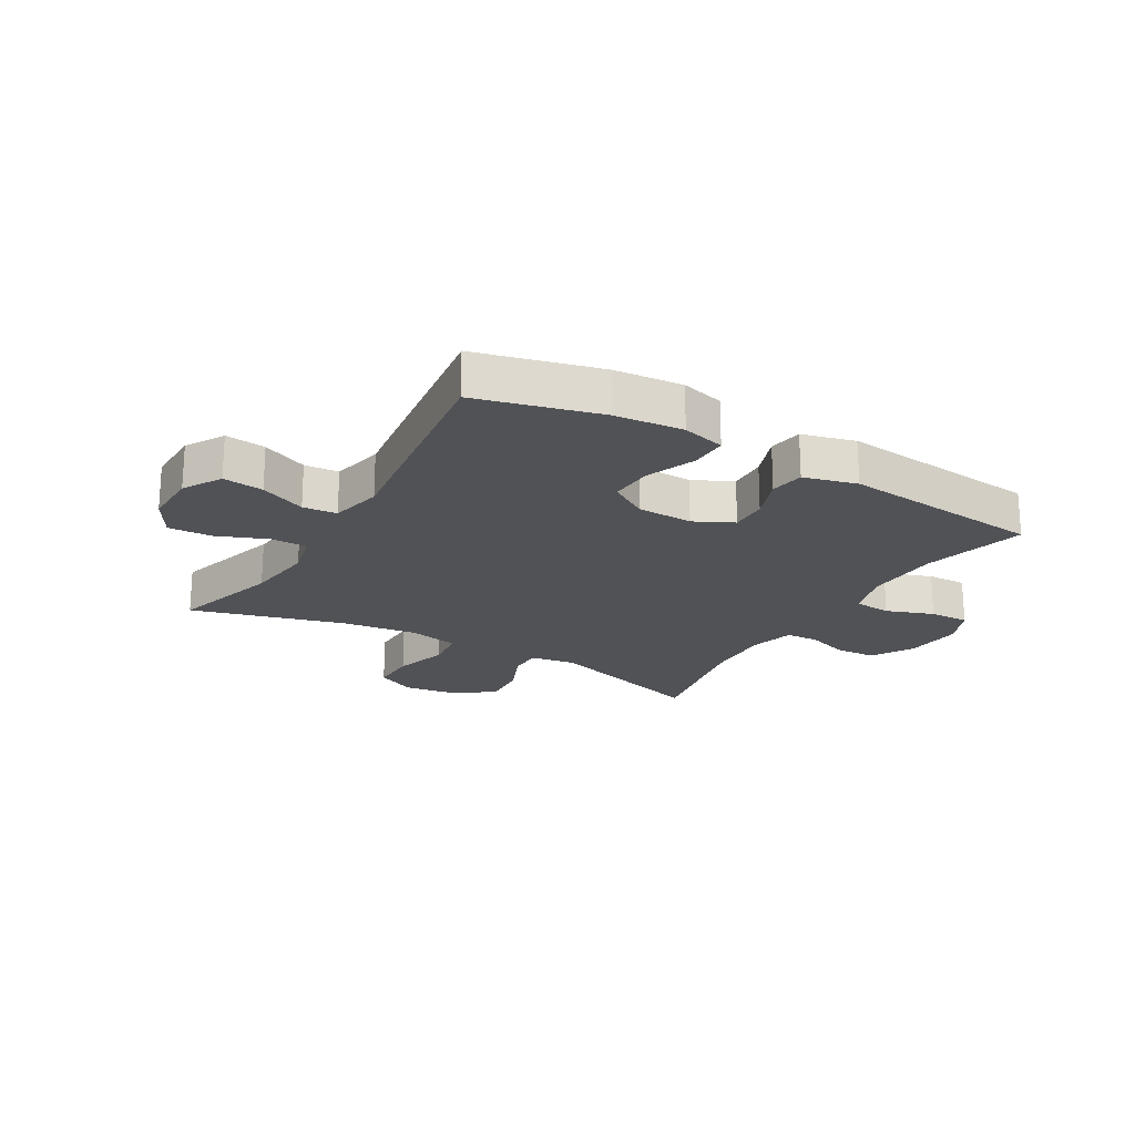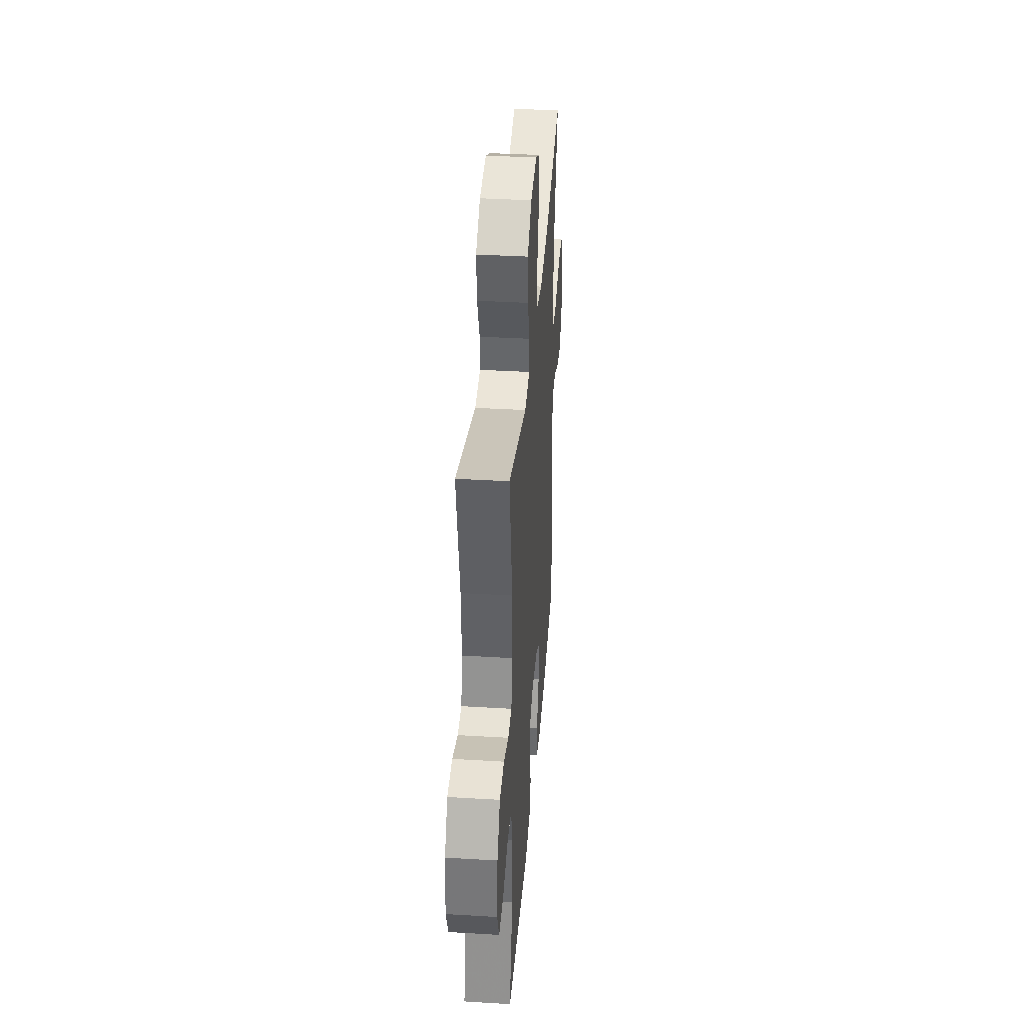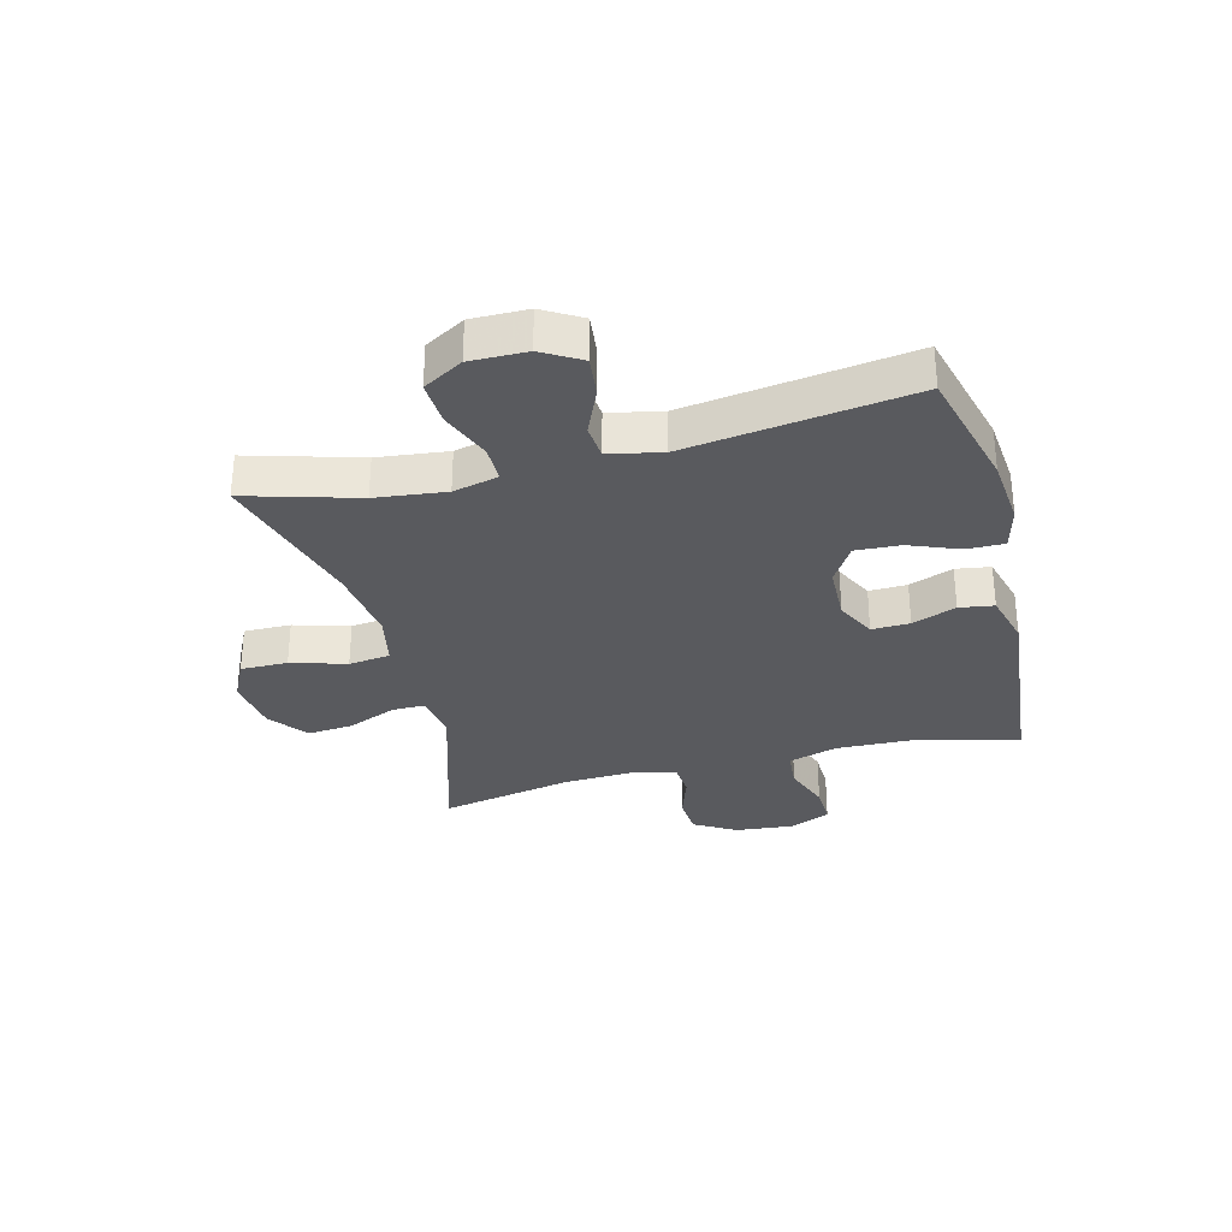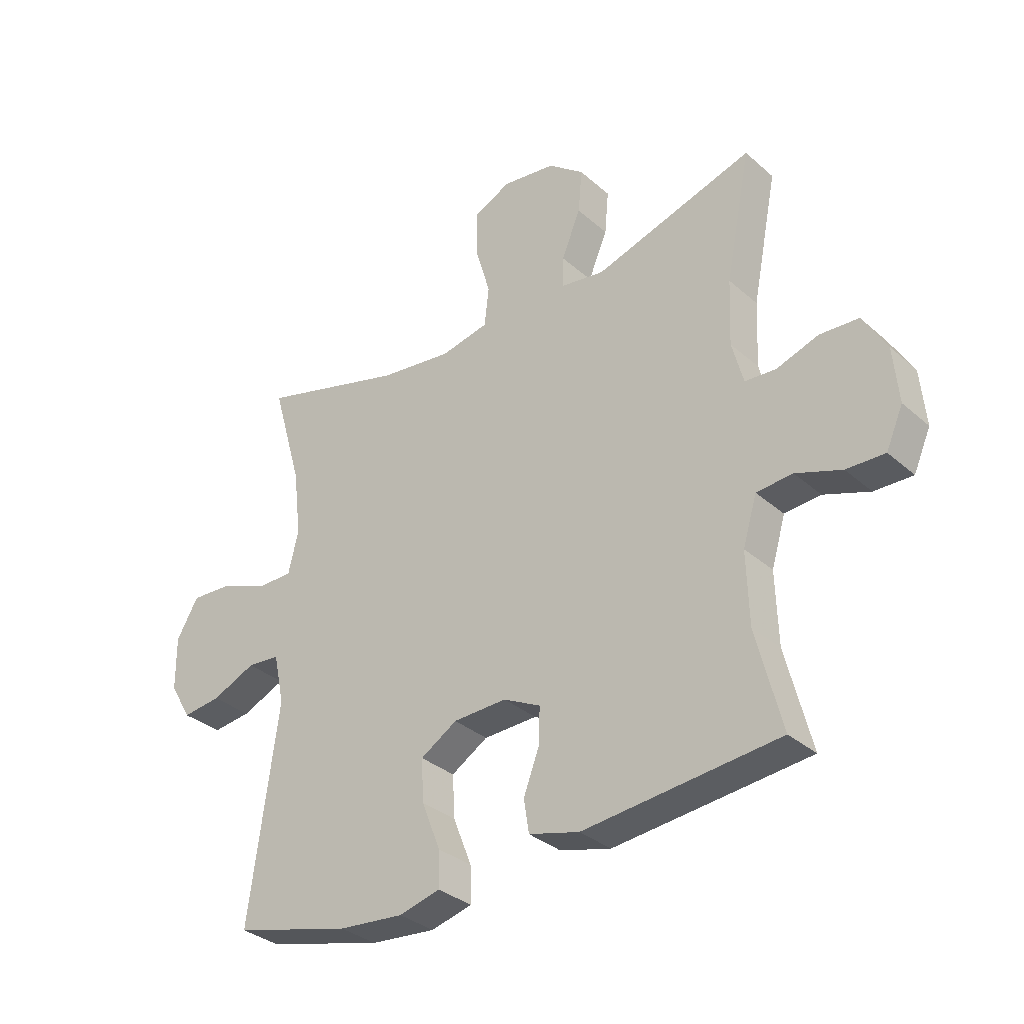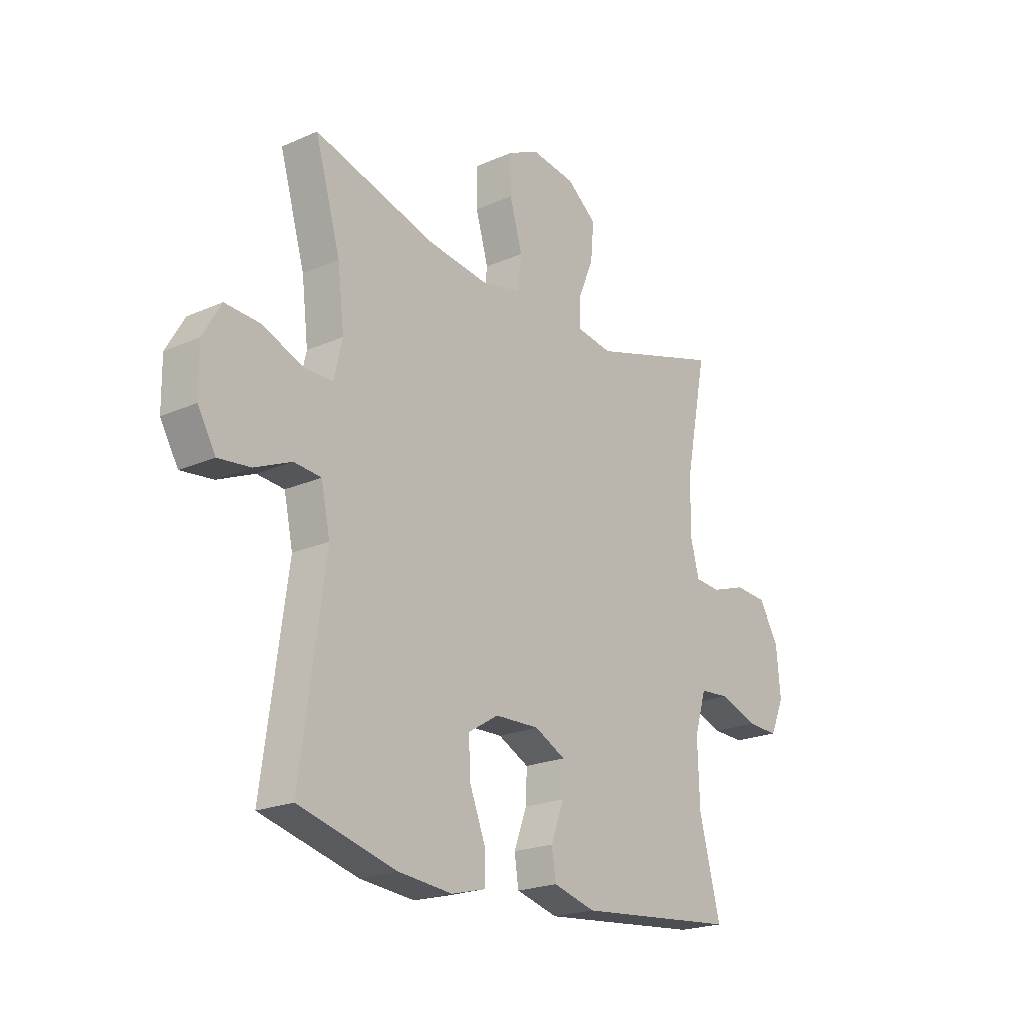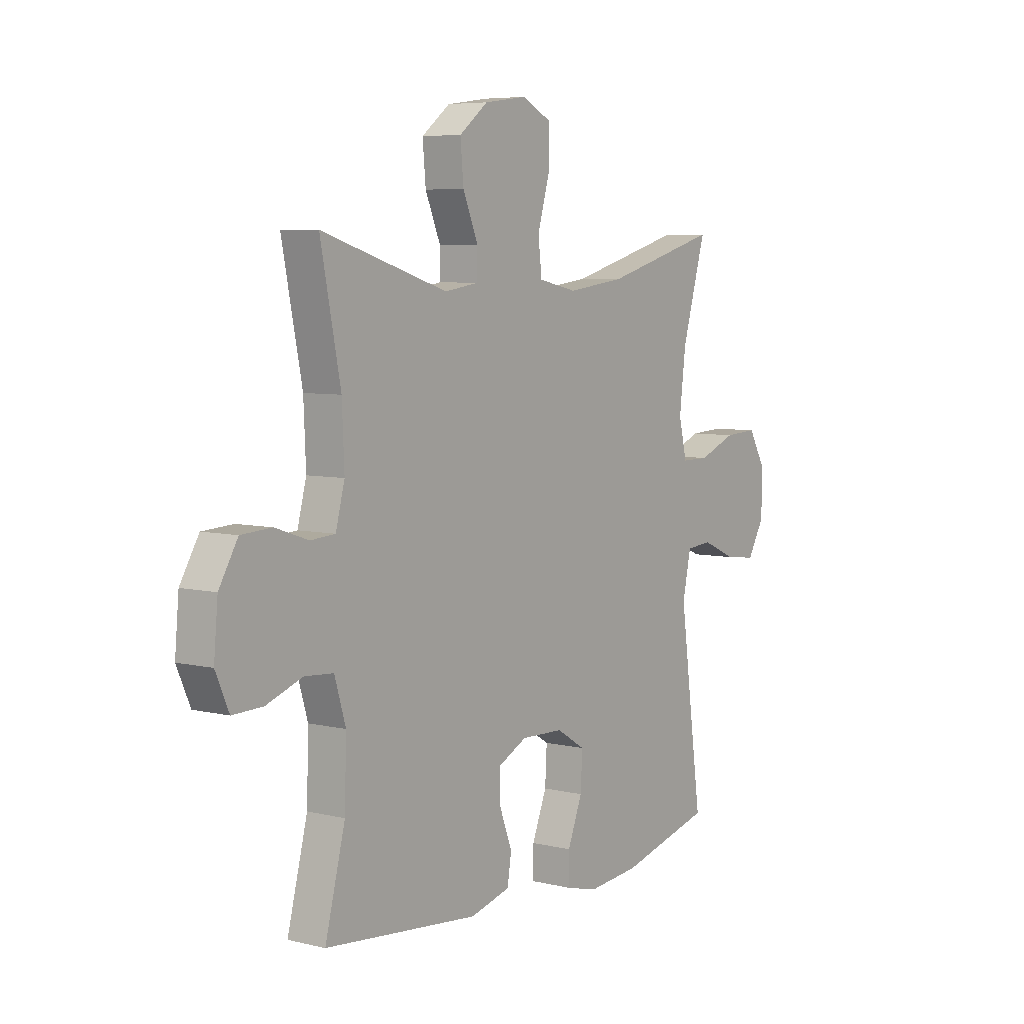
<metadata>
{"format":"obj","ext":"obj","renderer":"f3d","projection":"perspective","resolution":1024,"background":"white","views":[{"elev":-20.8,"azim":149.5,"up":"+Y"},{"elev":37.5,"azim":-85.6,"up":"+Z"},{"elev":-31.6,"azim":104.5,"up":"+Y"},{"elev":-33.0,"azim":-140.1,"up":"+Z"},{"elev":-21.3,"azim":128.1,"up":"+Z"},{"elev":6.2,"azim":-54.2,"up":"+Z"}]}
</metadata>
<code>
v 0.5 0.07 0.5
v 0.446 0.07 0.313
v 0.432 0.07 0.195
v 0.45 0.07 0.119
v 0.512 0.07 0.119
v 0.597 0.07 0.153
v 0.672 0.07 0.157
v 0.711 0.07 0.09
v 0.71 0.07 -0.005
v 0.672 0.07 -0.07
v 0.603 0.07 -0.062
v 0.525 0.07 -0.028
v 0.467 0.07 -0.033
v 0.448 0.07 -0.122
v 0.5 0.07 -0.5
v 0.292 0.07 -0.554
v 0.176 0.07 -0.565
v 0.103 0.07 -0.546
v 0.104 0.07 -0.483
v 0.137 0.07 -0.399
v 0.141 0.07 -0.324
v 0.076 0.07 -0.284
v -0.019 0.07 -0.281
v -0.085 0.07 -0.314
v -0.083 0.07 -0.378
v -0.055 0.07 -0.452
v -0.064 0.07 -0.51
v -0.154 0.07 -0.534
v -0.5 0.07 -0.5
v -0.455 0.07 -0.323
v -0.451 0.07 -0.196
v -0.476 0.07 -0.113
v -0.54 0.07 -0.108
v -0.621 0.07 -0.137
v -0.689 0.07 -0.139
v -0.719 0.07 -0.071
v -0.71 0.07 0.028
v -0.668 0.07 0.099
v -0.599 0.07 0.103
v -0.525 0.07 0.078
v -0.47 0.07 0.082
v -0.45 0.07 0.158
v -0.455 0.07 0.274
v -0.5 0.07 0.5
v -0.217 0.07 0.413
v -0.14 0.07 0.425
v -0.14 0.07 0.481
v -0.174 0.07 0.562
v -0.181 0.07 0.64
v -0.117 0.07 0.69
v -0.022 0.07 0.703
v 0.045 0.07 0.67
v 0.044 0.07 0.591
v 0.017 0.07 0.498
v 0.025 0.07 0.428
v 0.111 0.07 0.41
v 0.241 0.07 0.427
v 0.5 0 0.5
v 0.446 0 0.313
v 0.432 0 0.195
v 0.45 0 0.119
v 0.512 0 0.119
v 0.597 0 0.153
v 0.672 0 0.157
v 0.711 0 0.09
v 0.71 0 -0.005
v 0.672 0 -0.07
v 0.603 0 -0.062
v 0.525 0 -0.028
v 0.467 0 -0.033
v 0.448 0 -0.122
v 0.5 0 -0.5
v 0.292 0 -0.554
v 0.176 0 -0.565
v 0.103 0 -0.546
v 0.104 0 -0.483
v 0.137 0 -0.399
v 0.141 0 -0.324
v 0.076 0 -0.284
v -0.019 0 -0.281
v -0.085 0 -0.314
v -0.083 0 -0.378
v -0.055 0 -0.452
v -0.064 0 -0.51
v -0.154 0 -0.534
v -0.5 0 -0.5
v -0.455 0 -0.323
v -0.451 0 -0.196
v -0.476 0 -0.113
v -0.54 0 -0.108
v -0.621 0 -0.137
v -0.689 0 -0.139
v -0.719 0 -0.071
v -0.71 0 0.028
v -0.668 0 0.099
v -0.599 0 0.103
v -0.525 0 0.078
v -0.47 0 0.082
v -0.45 0 0.158
v -0.455 0 0.274
v -0.5 0 0.5
v -0.217 0 0.413
v -0.14 0 0.425
v -0.14 0 0.481
v -0.174 0 0.562
v -0.181 0 0.64
v -0.117 0 0.69
v -0.022 0 0.703
v 0.045 0 0.67
v 0.044 0 0.591
v 0.017 0 0.498
v 0.025 0 0.428
v 0.111 0 0.41
v 0.241 0 0.427
f 51 52 53 54
f 51 54 55
f 50 51 55
f 47 48 49 50
f 46 47 50 55
f 45 46 55 56
f 43 44 45
f 42 43 45 56
f 37 38 39 40
f 37 40 41
f 36 37 41
f 33 34 35 36
f 32 33 36 41
f 31 32 41 42
f 27 28 29 30
f 25 26 27 30
f 24 25 30 31
f 23 24 31 42
f 17 18 19 20
f 17 20 21
f 14 15 16 17
f 13 14 17 21
f 9 10 11 12
f 9 12 13
f 8 9 13
f 5 6 7 8
f 4 5 8 13
f 3 4 13 21
f 57 1 2
f 22 23 42 56
f 21 22 56 57
f 2 3 21 57
f 111 110 109 108
f 112 111 108
f 112 108 107
f 107 106 105 104
f 112 107 104 103
f 113 112 103 102
f 102 101 100
f 113 102 100 99
f 97 96 95 94
f 98 97 94
f 98 94 93
f 93 92 91 90
f 98 93 90 89
f 99 98 89 88
f 87 86 85 84
f 87 84 83 82
f 88 87 82 81
f 99 88 81 80
f 77 76 75 74
f 78 77 74
f 74 73 72 71
f 78 74 71 70
f 69 68 67 66
f 70 69 66
f 70 66 65
f 65 64 63 62
f 70 65 62 61
f 78 70 61 60
f 59 58 114
f 113 99 80 79
f 114 113 79 78
f 114 78 60 59
f 1 58 59 2
f 2 59 60 3
f 3 60 61 4
f 4 61 62 5
f 5 62 63 6
f 6 63 64 7
f 7 64 65 8
f 8 65 66 9
f 9 66 67 10
f 10 67 68 11
f 11 68 69 12
f 12 69 70 13
f 13 70 71 14
f 14 71 72 15
f 15 72 73 16
f 16 73 74 17
f 17 74 75 18
f 18 75 76 19
f 19 76 77 20
f 20 77 78 21
f 21 78 79 22
f 22 79 80 23
f 23 80 81 24
f 24 81 82 25
f 25 82 83 26
f 26 83 84 27
f 27 84 85 28
f 28 85 86 29
f 29 86 87 30
f 30 87 88 31
f 31 88 89 32
f 32 89 90 33
f 33 90 91 34
f 34 91 92 35
f 35 92 93 36
f 36 93 94 37
f 37 94 95 38
f 38 95 96 39
f 39 96 97 40
f 40 97 98 41
f 41 98 99 42
f 42 99 100 43
f 43 100 101 44
f 44 101 102 45
f 45 102 103 46
f 46 103 104 47
f 47 104 105 48
f 48 105 106 49
f 49 106 107 50
f 50 107 108 51
f 51 108 109 52
f 52 109 110 53
f 53 110 111 54
f 54 111 112 55
f 55 112 113 56
f 56 113 114 57
f 57 114 58 1

</code>
